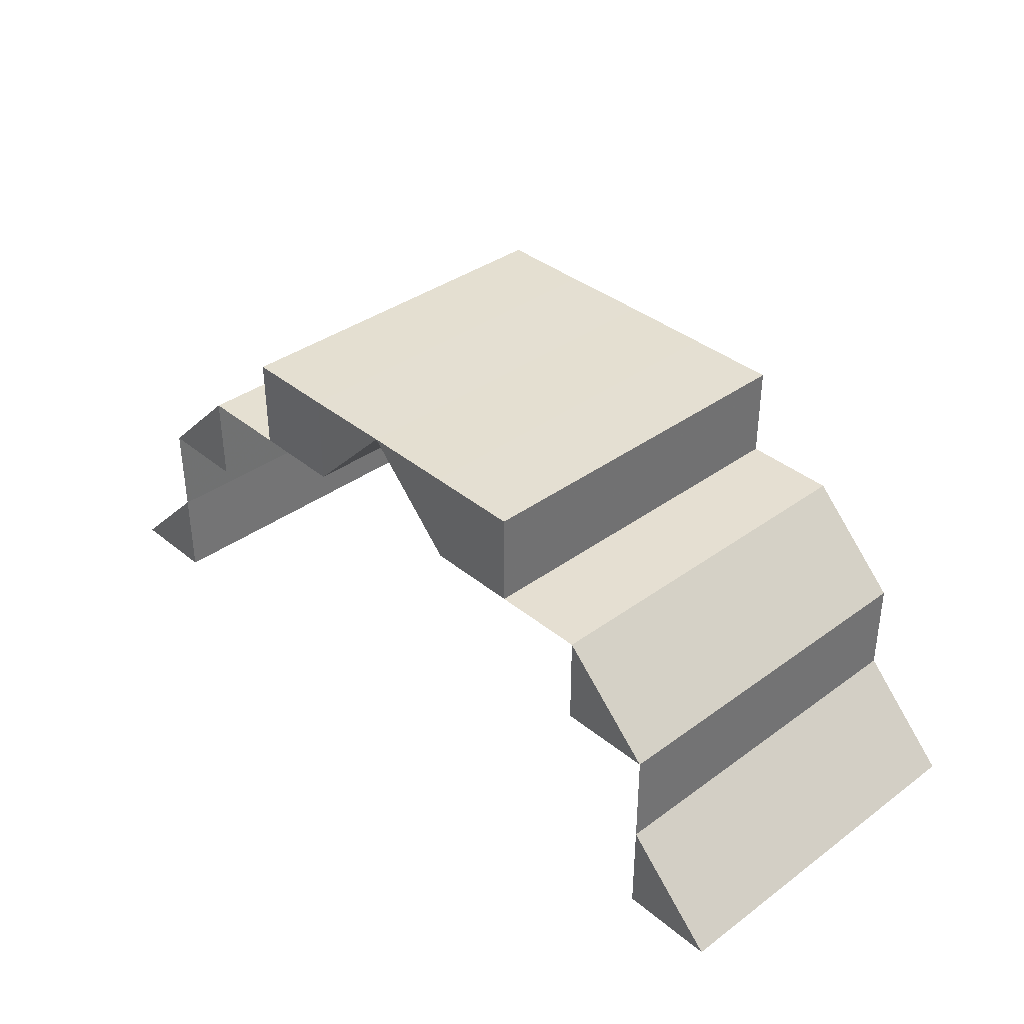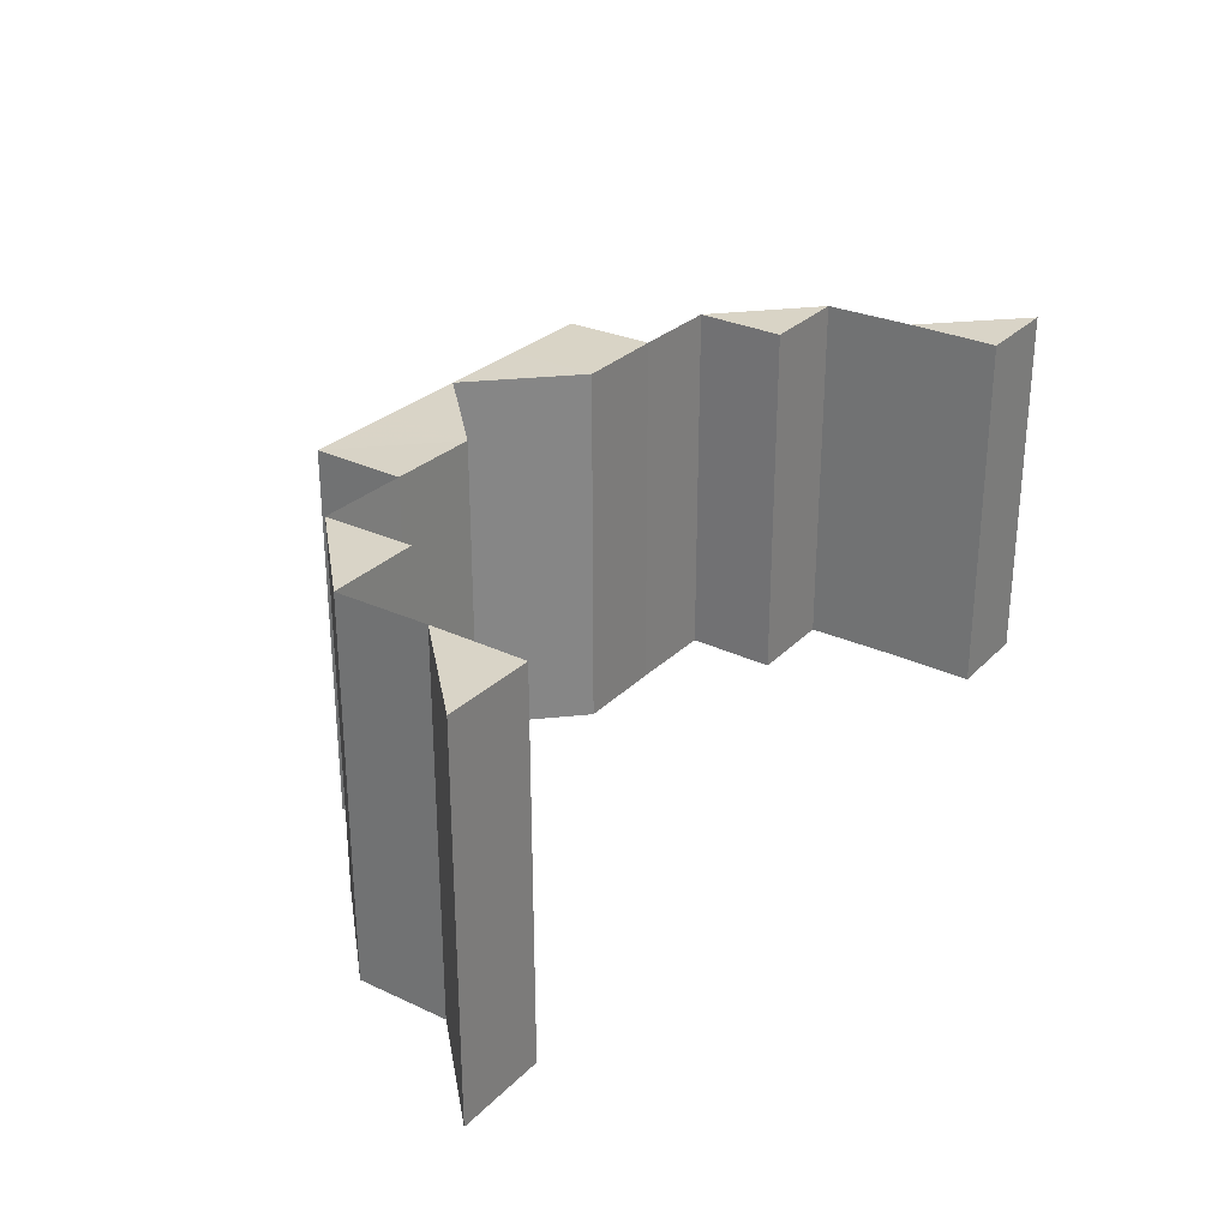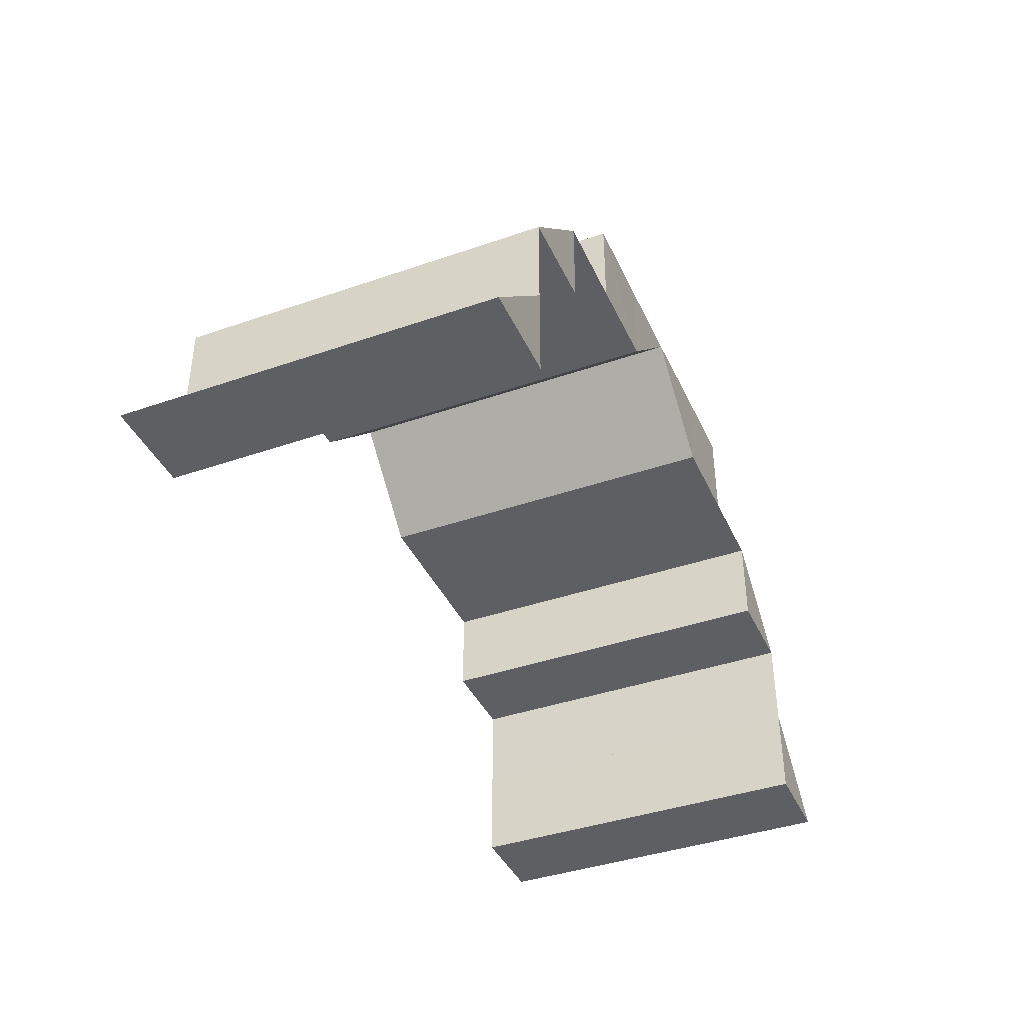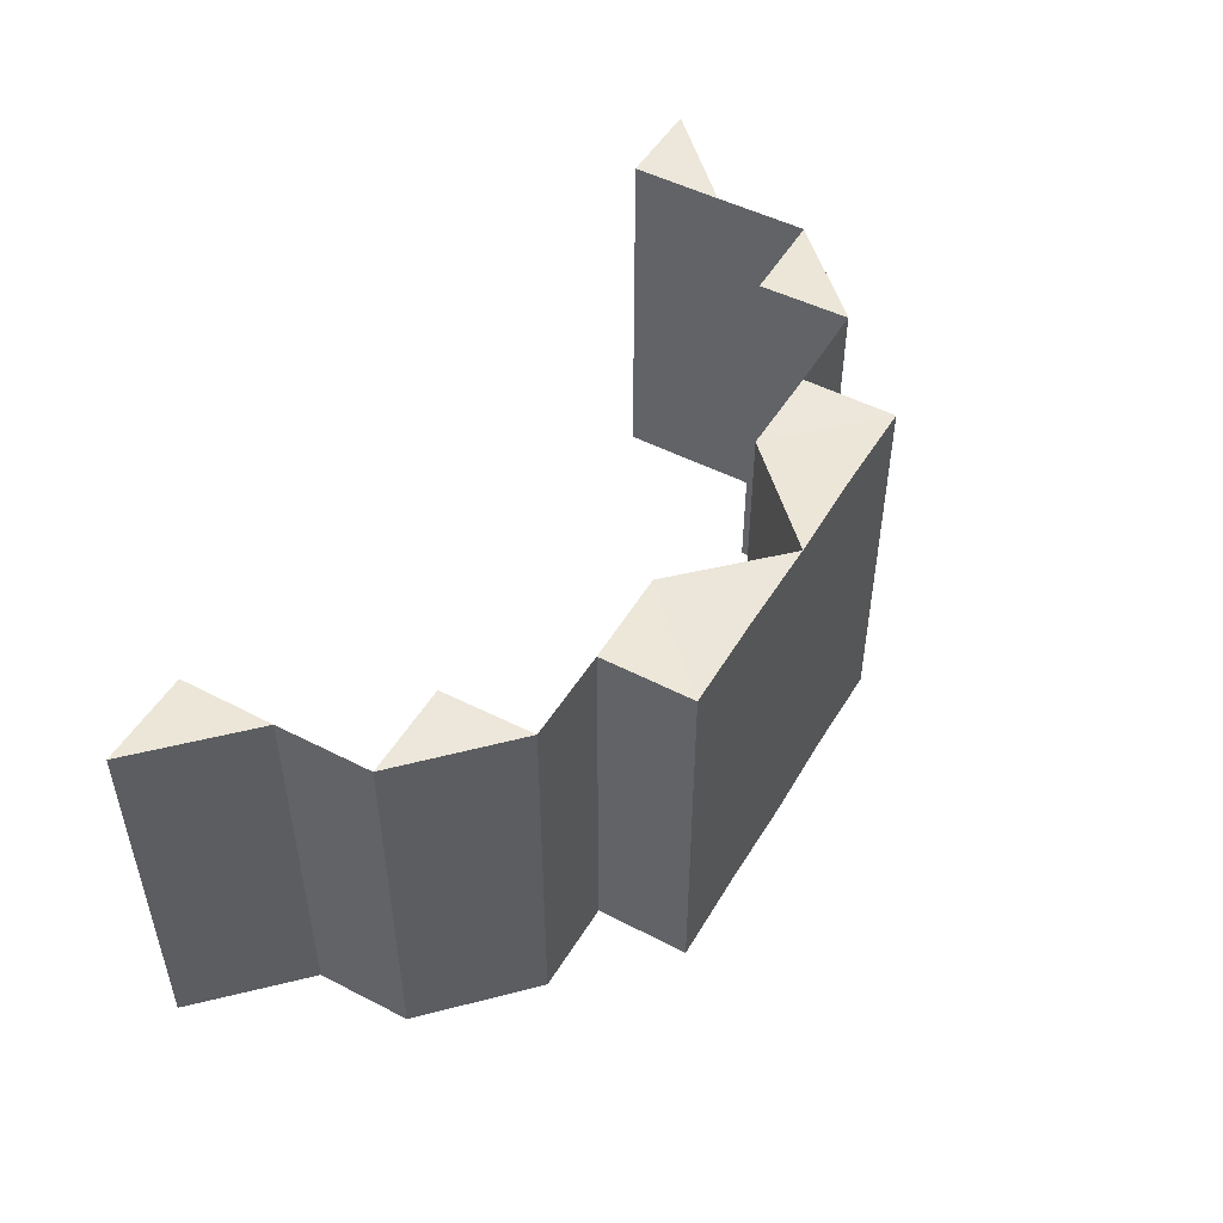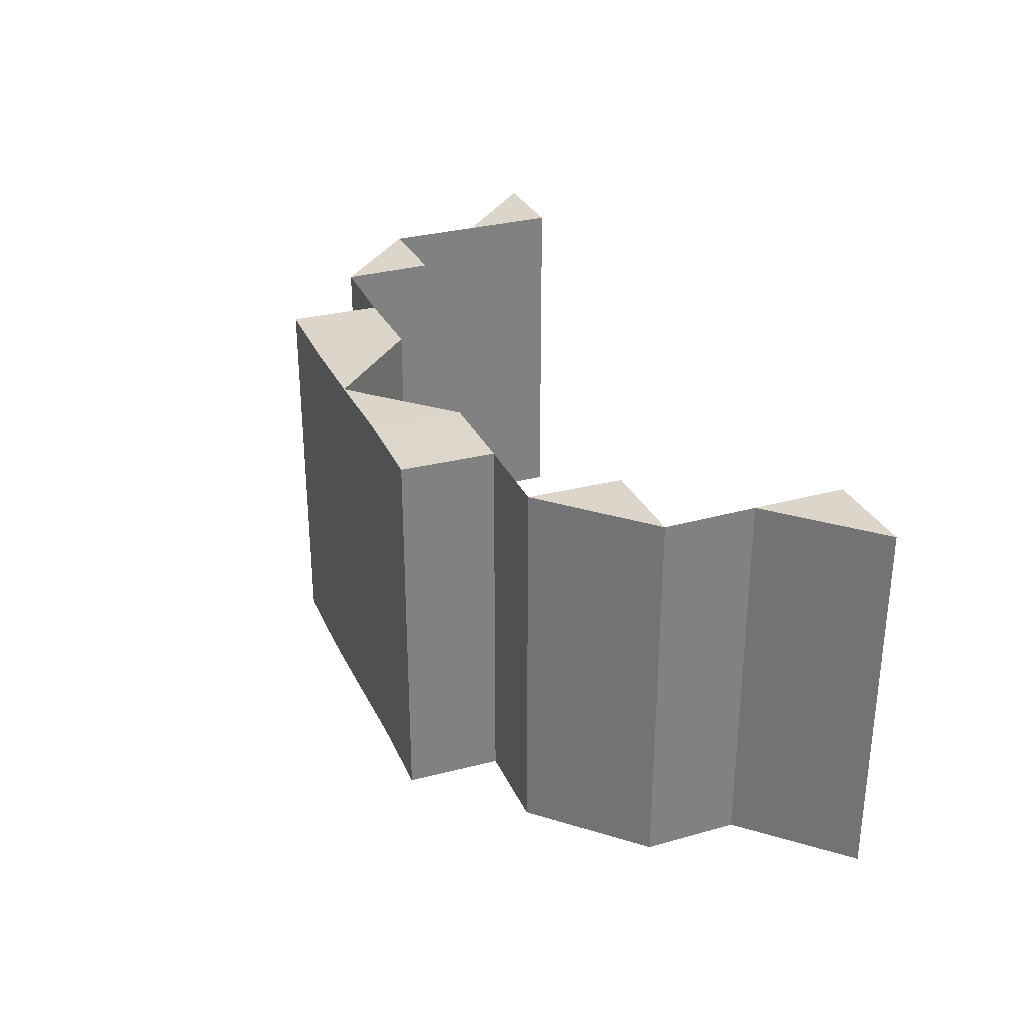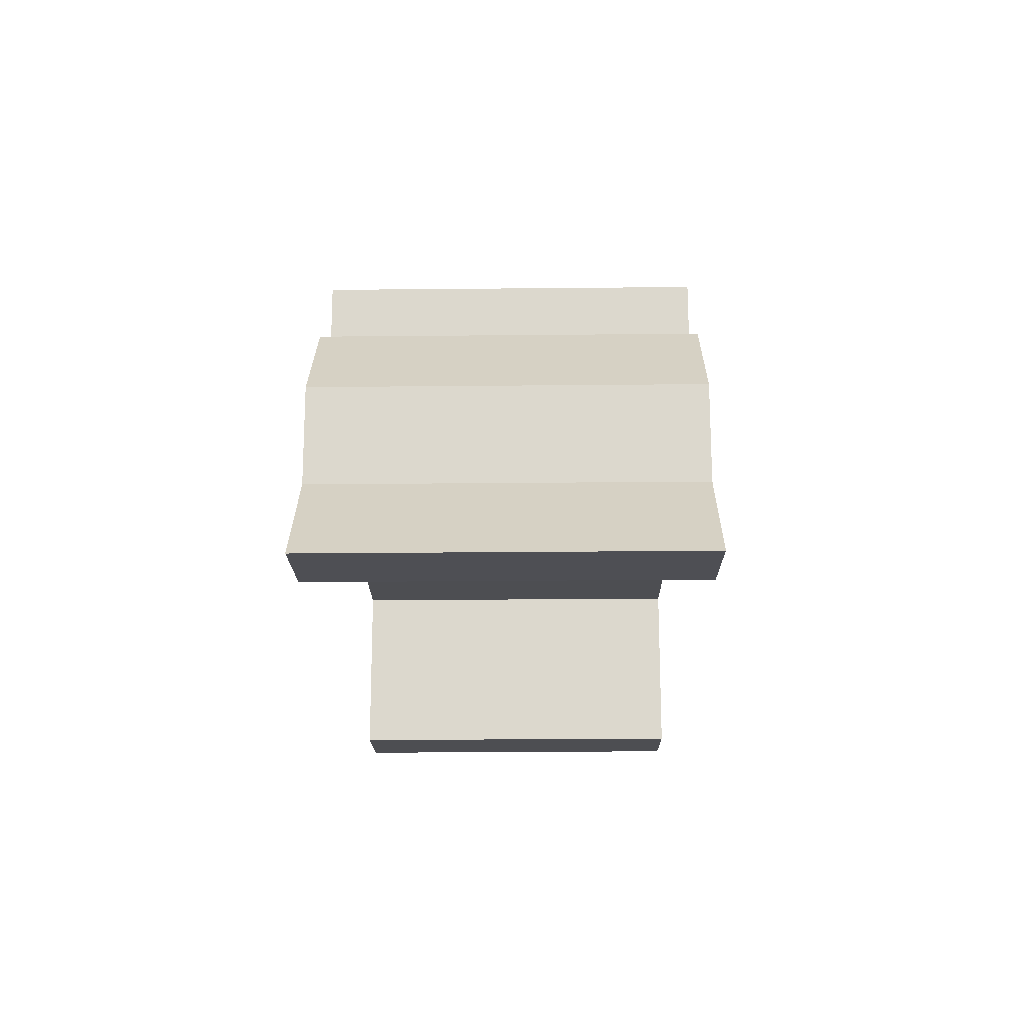
<metadata>
{"format":"obj","ext":"obj","renderer":"f3d","projection":"perspective","resolution":1024,"background":"white","views":[{"elev":36.8,"azim":46.7,"up":"+Y"},{"elev":28.7,"azim":-54.8,"up":"+Z"},{"elev":-40.1,"azim":-66.9,"up":"+Y"},{"elev":49.4,"azim":119.7,"up":"+Z"},{"elev":30.1,"azim":-111.5,"up":"+Z"},{"elev":-17.8,"azim":90.7,"up":"+Y"}]}
</metadata>
<code>
o 4733
v 2211 1888 7.735
v 2211 1888 7.735
v 2211 1888 7.735
v 2211 1888 7.775
v 2211 1888 7.735
v 2211 1888 7.775
v 2211 1888 7.735
v 2211 1888 7.775
v 2211 1888 7.775
v 2211 1888 7.735
v 2211 1888 7.735
v 2211 1888 7.775
v 2211 1888 7.775
v 2211 1888 7.735
v 2211 1888 7.735
v 2211 1888 7.775
v 2211 1888 7.735
v 2211 1888 7.735
v 2211 1888 7.775
v 2211 1888 7.775
v 2211 1888 7.775
v 2211 1888 7.775
v 2211 1888 7.775
v 2211 1888 7.735
v 2211 1888 7.735
v 2211 1888 7.735
v 2211 1888 7.775
v 2211 1888 7.775
v 2211 1888 7.735
v 2211 1888 7.735
v 2211 1888 7.735
v 2211 1888 7.775
v 2211 1888 7.775
v 2211 1888 7.735
v 2211 1888 7.775
v 2211 1888 7.735
v 2211 1888 7.775
v 2211 1888 7.735
v 2211 1888 7.735
v 2211 1888 7.735
v 2211 1888 7.775
v 2211 1888 7.735
v 2211 1888 7.775
v 2211 1888 7.735
v 2211 1888 7.735
v 2211 1888 7.735
v 2211 1888 7.775
v 2211 1888 7.775
v 2211 1888 7.775
v 2211 1888 7.775
v 2211 1888 7.775
v 2211 1888 7.735
v 2211 1888 7.735
v 2211 1888 7.735
v 2211 1888 7.735
v 2211 1888 7.735
v 2211 1888 7.735
v 2211 1888 7.735
v 2211 1888 7.735
v 2211 1888 7.735
v 2211 1888 7.735
v 2211 1888 7.775
v 2211 1888 7.775
v 2211 1888 7.735
v 2211 1888 7.775
v 2211 1888 7.735
v 2211 1888 7.775
v 2211 1888 7.735
v 2211 1888 7.775
v 2211 1888 7.775
v 2211 1888 7.775
v 2211 1888 7.775
v 2211 1888 7.775
v 2211 1888 7.775
v 2211 1888 7.735
v 2211 1888 7.735
v 2211 1888 7.735
v 2211 1888 7.775
v 2211 1888 7.775
v 2211 1888 7.735
v 2211 1888 7.775
v 2211 1888 7.735
v 2211 1888 7.735
v 2211 1888 7.775
v 2211 1888 7.775
v 2211 1888 7.775
v 2211 1888 7.735
v 2211 1888 7.735
v 2211 1888 7.735
v 2211 1888 7.735
v 2211 1888 7.735
v 2211 1888 7.735
v 2211 1888 7.735
v 2211 1888 7.775
v 2211 1888 7.775
v 2211 1888 7.735
v 2211 1888 7.775
v 2211 1888 7.735
v 2211 1888 7.775
v 2211 1888 7.735
v 2211 1888 7.775
v 2211 1888 7.775
v 2211 1888 7.775
v 2211 1888 7.775
v 2211 1888 7.775
v 2211 1888 7.775
v 2211 1888 7.735
v 2211 1888 7.775
v 2211 1888 7.735
v 2211 1888 7.775
v 2211 1888 7.735
v 2211 1888 7.735
v 2211 1888 7.775
v 2211 1888 7.735
v 2211 1888 7.775
v 2211 1888 7.775
v 2211 1888 7.775
v 2211 1888 7.735
v 2211 1888 7.775
v 2211 1888 7.735
v 2211 1888 7.735
v 2211 1888 7.775
v 2211 1888 7.775
v 2211 1888 7.775
v 2211 1888 7.775
v 2211 1888 7.775
v 2211 1888 7.735
v 2211 1888 7.735
v 2211 1888 7.735
v 2211 1888 7.735
v 2211 1888 7.735
v 2211 1888 7.735
v 2211 1888 7.775
v 2211 1888 7.735
v 2211 1888 7.775
v 2211 1888 7.735
v 2211 1888 7.735
v 2211 1888 7.735
v 2211 1888 7.775
v 2211 1888 7.775
v 2211 1888 7.775
v 2211 1888 7.775
v 2211 1888 7.775
v 2211 1888 7.775
v 2211 1888 7.775
v 2211 1888 7.735
v 2211 1888 7.735
v 2211 1888 7.735
v 2211 1888 7.775
v 2211 1888 7.775
v 2211 1888 7.735
v 2211 1888 7.735
v 2211 1888 7.735
v 2211 1888 7.735
v 2211 1888 7.735
v 2211 1888 7.775
v 2211 1888 7.775
v 2211 1888 7.775
v 2211 1888 7.735
v 2211 1888 7.735
v 2211 1888 7.735
v 2211 1888 7.735
v 2211 1888 7.735
v 2211 1888 7.775
v 2211 1888 7.775
v 2211 1888 7.775
v 2211 1888 7.775
v 2211 1888 7.775
v 2211 1888 7.775
v 2211 1888 7.735
v 2211 1888 7.775
v 2211 1888 7.735
v 2211 1888 7.735
v 2211 1888 7.775
v 2211 1888 7.775
v 2211 1888 7.735
v 2211 1888 7.735
v 2211 1888 7.735
f 1 2 3
f 4 2 5
f 6 4 7
f 7 8 9
f 10 11 8
f 12 13 9
f 14 13 8
f 15 14 16
f 17 18 19
f 18 20 21
f 22 23 24
f 23 25 26
f 27 28 29
f 28 30 31
f 27 32 33
f 34 32 35
f 36 34 37
f 38 39 40
f 41 39 42
f 43 41 44
f 45 46 47
f 46 48 49
f 50 51 52
f 51 53 54
f 55 56 57
f 58 59 56
f 60 61 59
f 62 63 58
f 63 61 64
f 65 62 66
f 67 64 68
f 69 70 67
f 70 71 72
f 73 72 74
f 75 76 73
f 76 77 78
f 77 71 79
f 80 79 81
f 82 83 84
f 83 85 86
f 87 88 89
f 90 91 88
f 92 93 91
f 94 95 90
f 95 93 96
f 97 94 98
f 99 96 100
f 101 102 99
f 102 103 104
f 105 104 106
f 107 103 108
f 109 107 110
f 111 112 113
f 112 114 115
f 114 116 117
f 118 117 119
f 120 121 122
f 121 123 124
f 125 126 127
f 126 128 129
f 130 131 132
f 133 131 134
f 135 133 136
f 137 138 139
f 138 140 141
f 142 143 144
f 142 145 146
f 145 147 148
f 149 150 151
f 150 152 153
f 154 155 156
f 155 157 158
f 159 160 161
f 162 163 164
f 163 165 166
f 167 168 169
f 170 168 171
f 172 171 173
f 174 175 176
f 175 177 178

</code>
